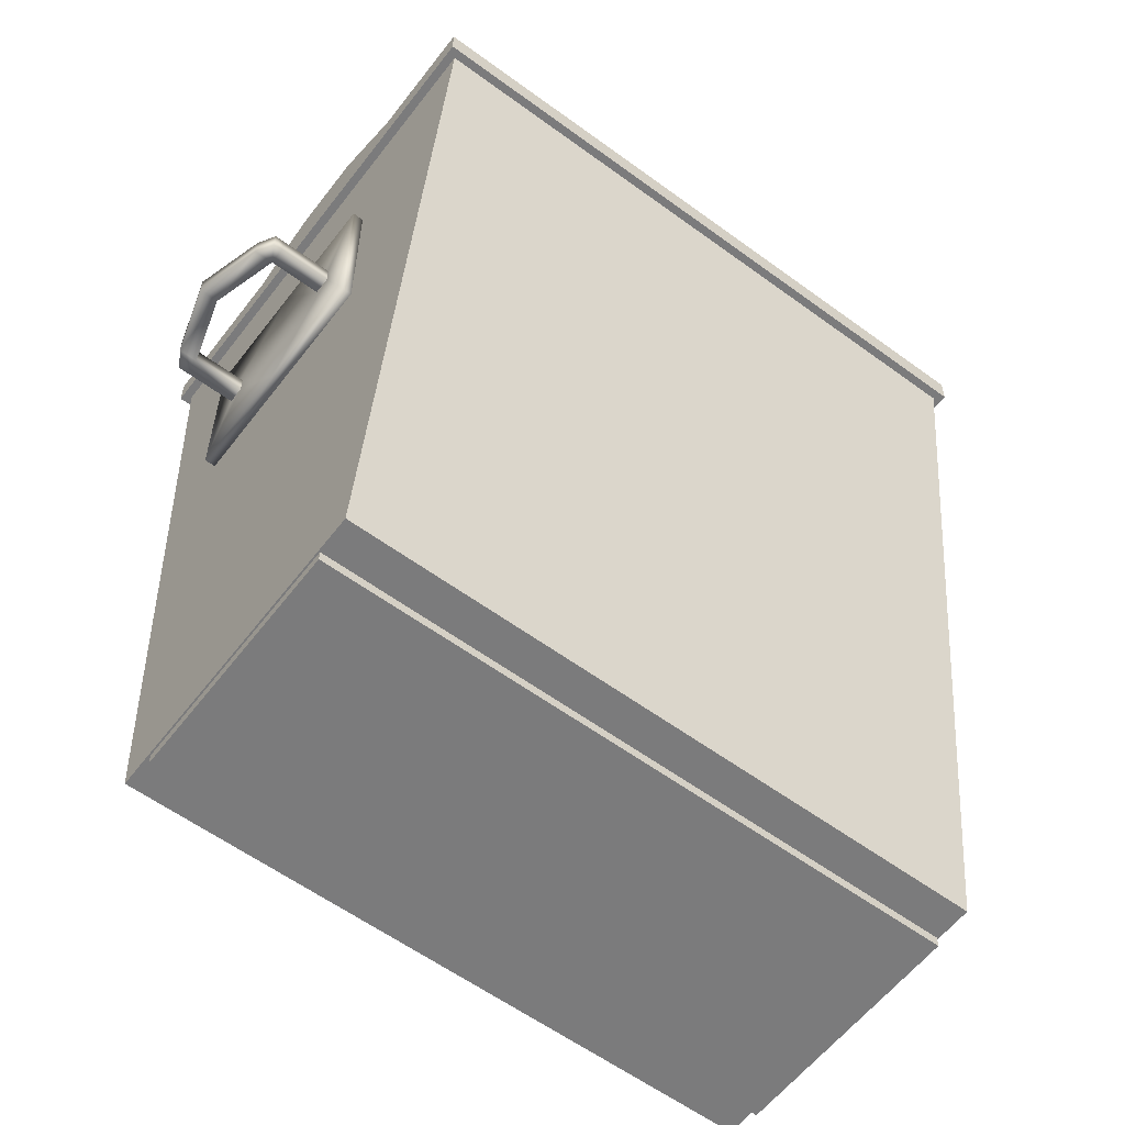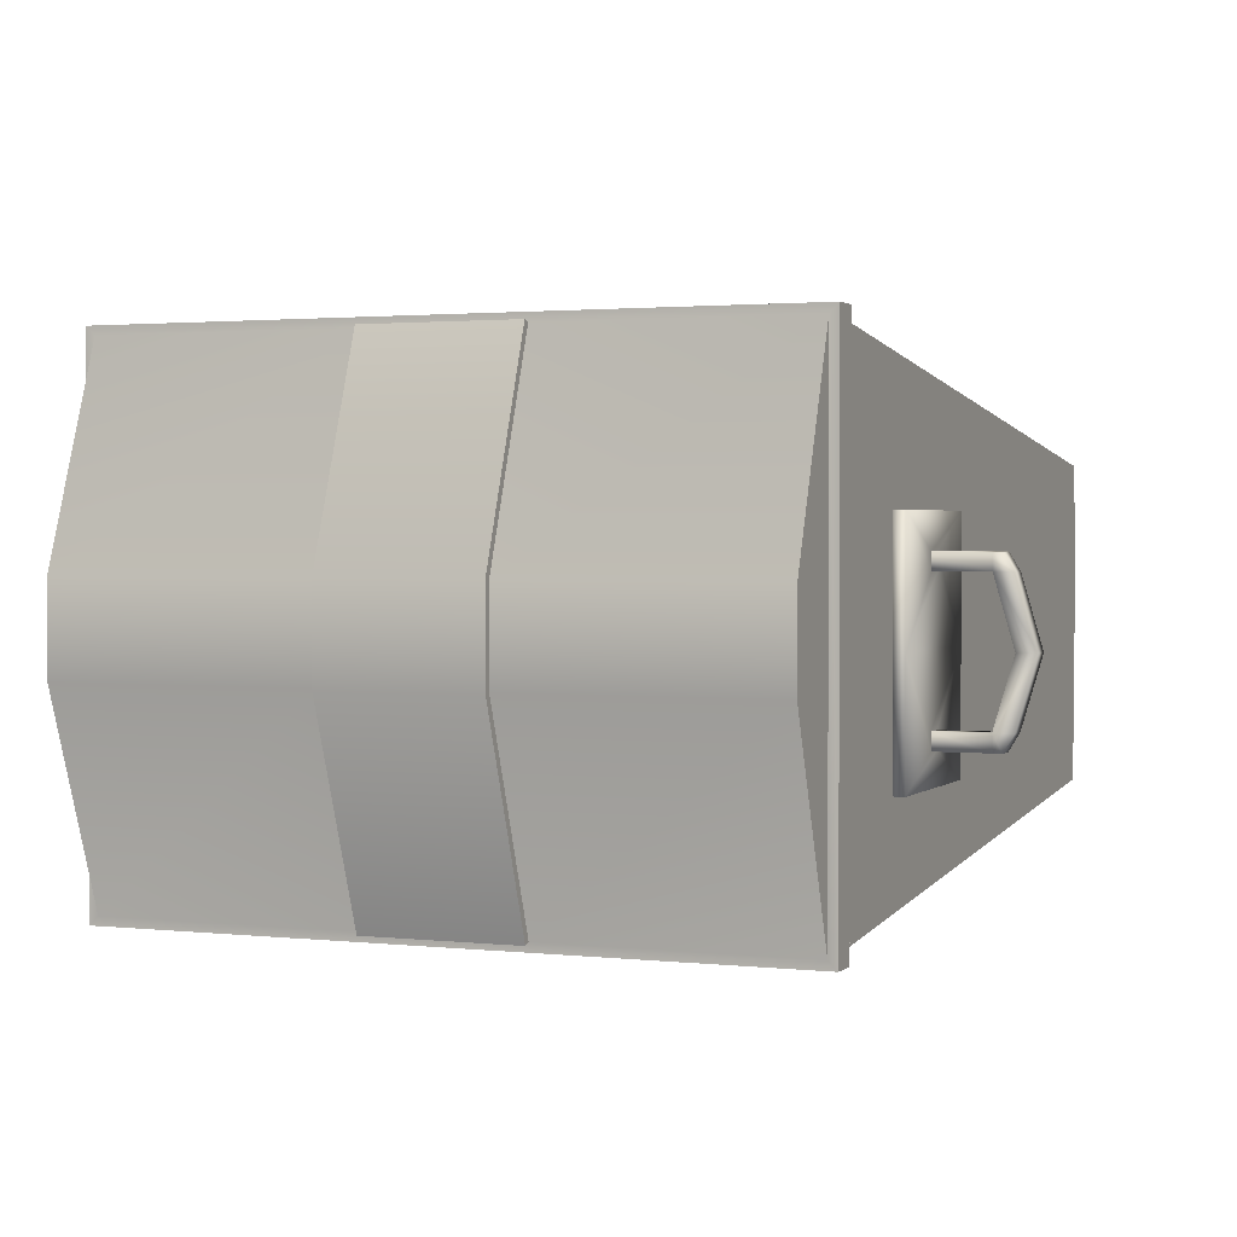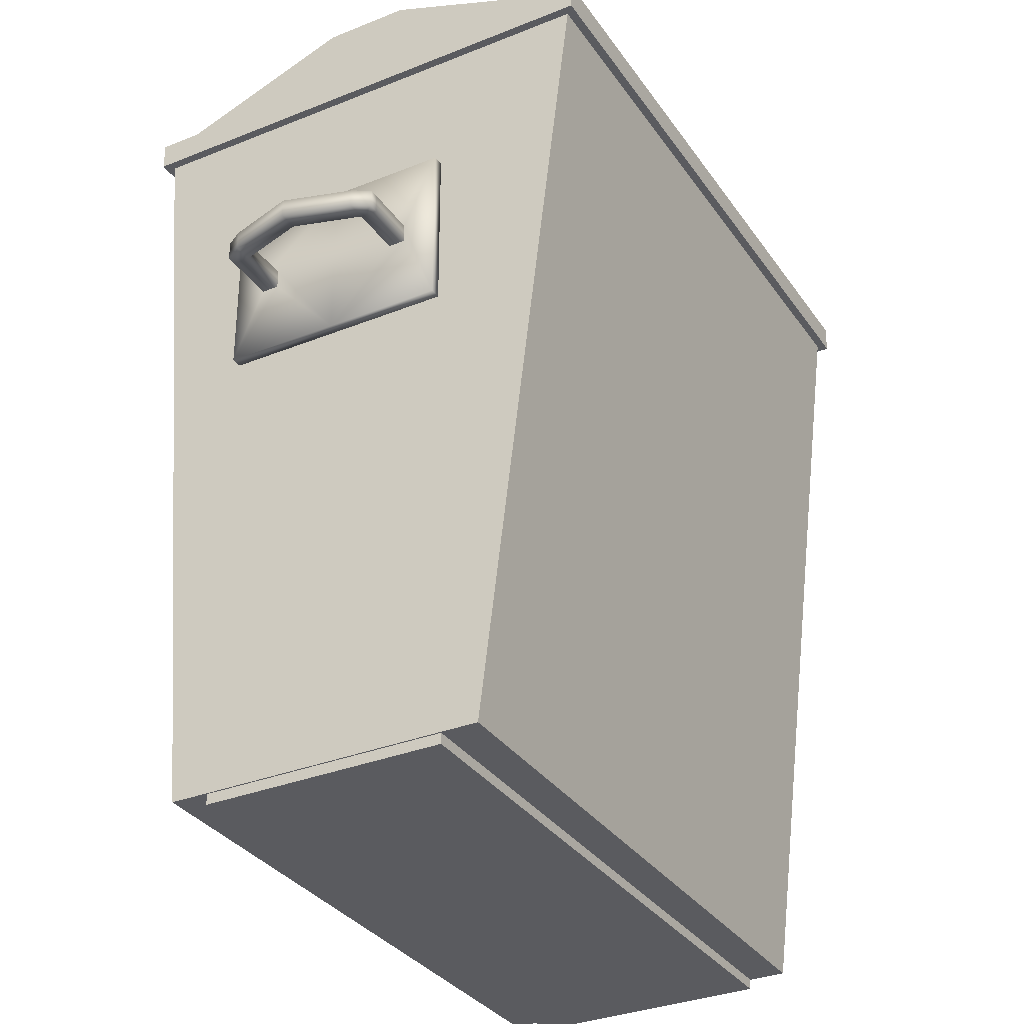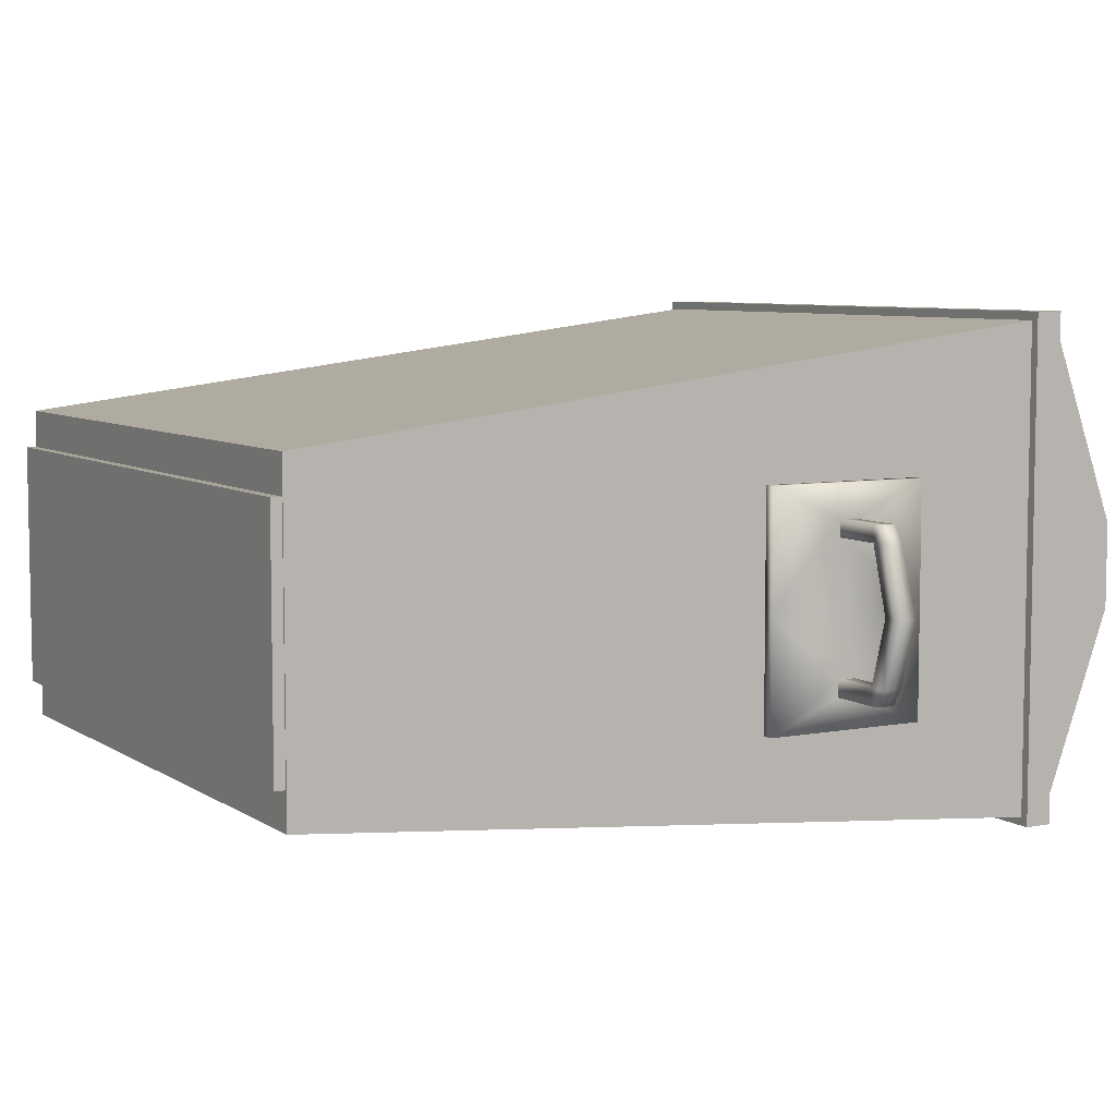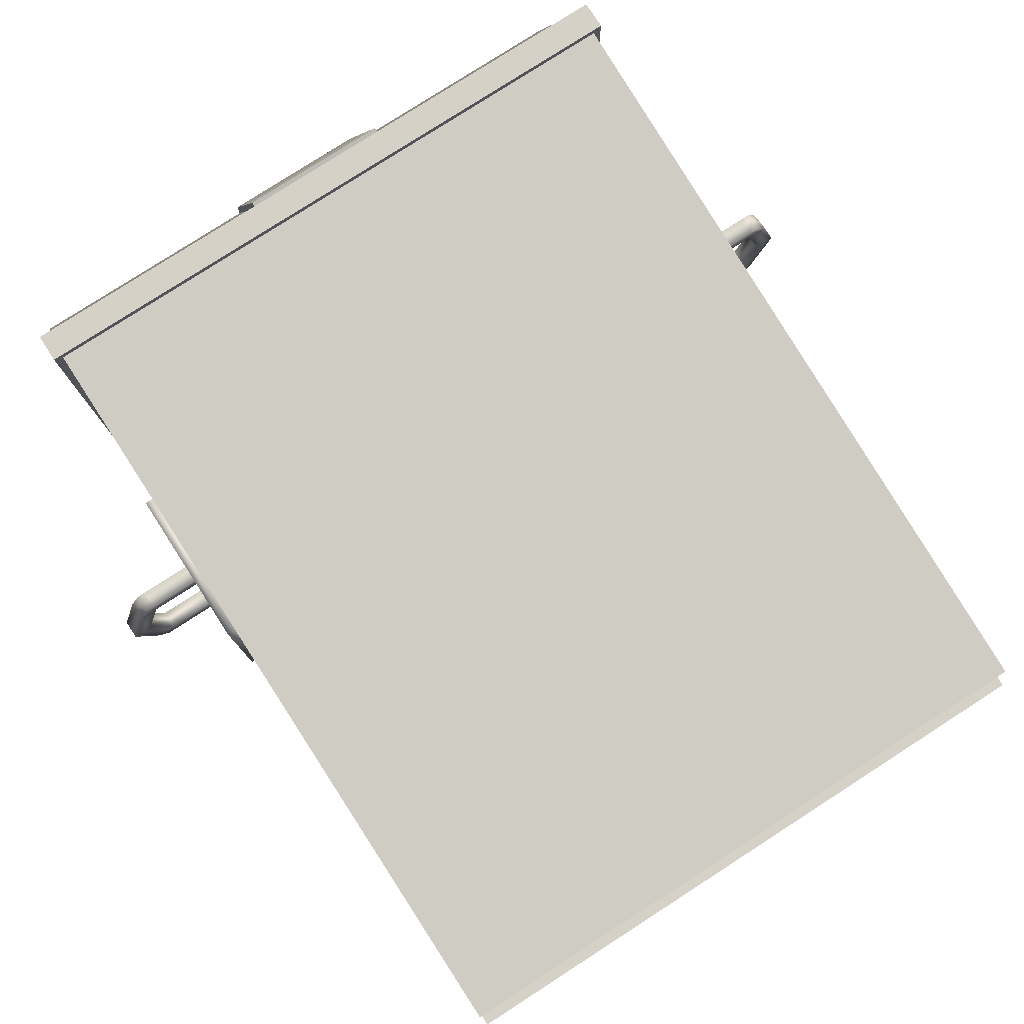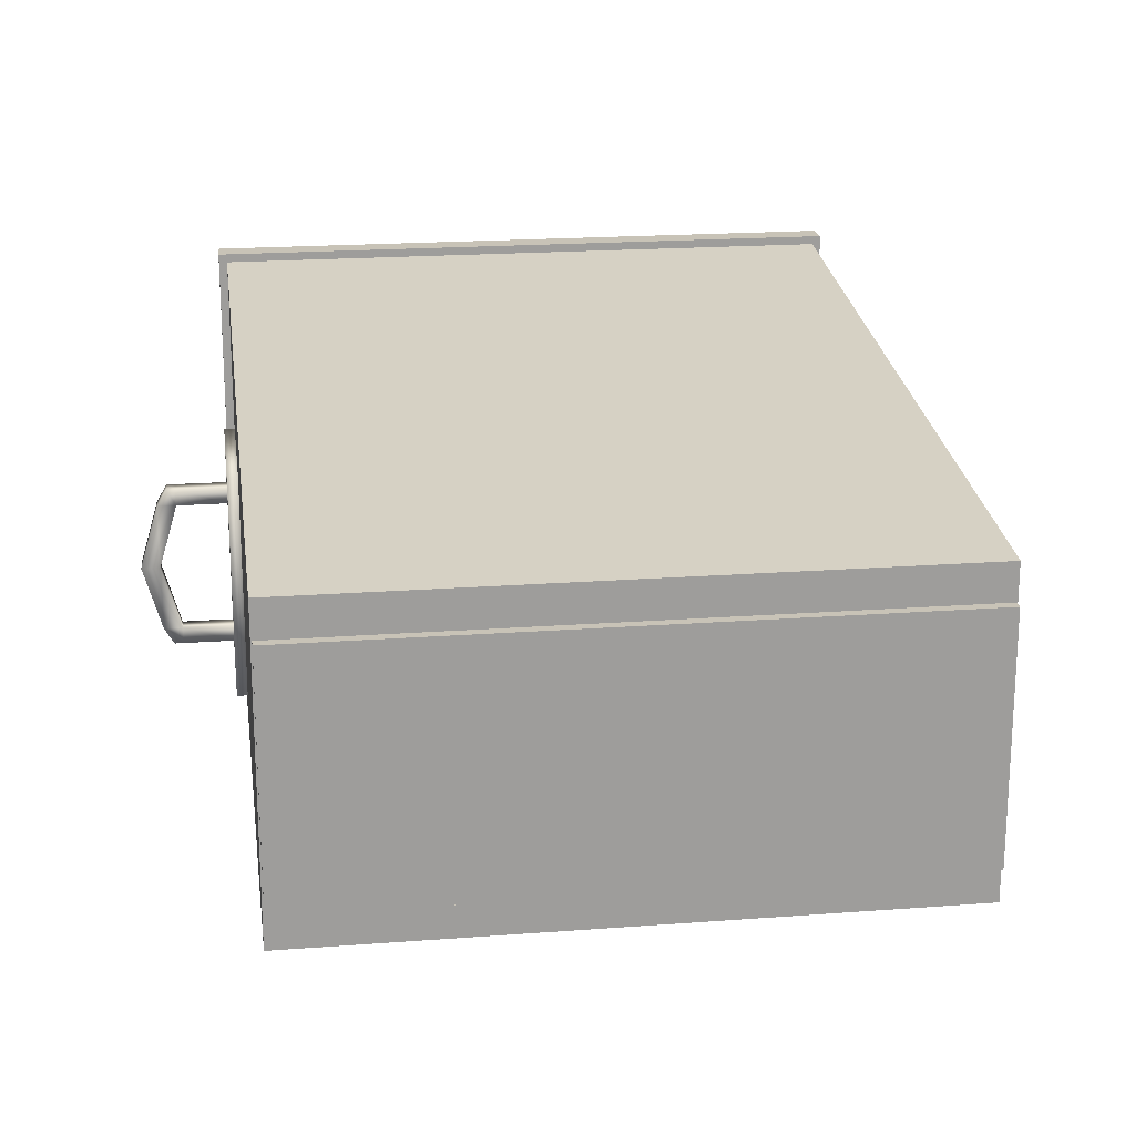
<metadata>
{"format":"obj","ext":"obj","renderer":"f3d","projection":"perspective","resolution":1024,"background":"white","views":[{"elev":-58.4,"azim":-37.2,"up":"+Y"},{"elev":1.8,"azim":-157.8,"up":"+Z"},{"elev":-32.8,"azim":-60.9,"up":"+Y"},{"elev":6.7,"azim":60.6,"up":"+Z"},{"elev":79.2,"azim":-32.8,"up":"+Z"},{"elev":19.7,"azim":-8.0,"up":"+Z"}]}
</metadata>
<code>
g ContenedorLowPoly
v -0.6021 -0.02 0.23
v -0.6021 -0.02 -0.23
v -0.1582 -0.02 -0.23
v -0.1582 -0.02 0.23
v -0.605 1.661 0.1059
v -0.1405 1.661 0.1059
v -0.1405 1.661 -0.0546
v -0.605 1.661 -0.0546
v -0.605 0 0.3
v -0.1406 0 0.3
v -0.1406 1.47 0.4834
v -0.605 1.47 0.4834
v 0.605 0 0.3
v 0.605 0 -0.3
v 0.605 1.47 -0.4321
v 0.605 1.47 0.4834
v 0.1394 0 -0.3
v 0.1394 1.47 -0.4321
v -0.605 0 -0.3
v -0.605 1.47 -0.4321
v -0.6213 1.47 0.4997
v -0.1406 1.47 0.4997
v -0.1406 1.523 0.4997
v -0.6213 1.523 0.4997
v 0.6213 1.47 0.4997
v 0.6213 1.47 -0.4483
v 0.6213 1.523 -0.4483
v 0.6213 1.523 0.4997
v 0.1394 1.47 -0.4483
v 0.1394 1.523 -0.4483
v -0.6213 1.47 -0.4483
v -0.6213 1.523 -0.4483
v 0.605 1.523 0.4834
v 0.1394 1.523 0.4834
v 0.1394 1.523 0.4997
v -0.605 1.523 0.4834
v -0.605 1.523 -0.4321
v -0.1406 1.523 -0.4321
v -0.1406 1.523 -0.4483
v 0.605 1.523 -0.4321
v -0.1406 1.523 0.4834
v 0.605 1.661 -0.0546
v 0.605 1.661 0.1059
v 0.1394 1.523 -0.4321
v 0.1395 1.661 -0.0546
v 0.1569 -0.02 -0.23
v 0.6022 -0.02 -0.23
v 0.6022 -0.02 0.23
v 0.1569 -0.02 0.23
v 0.1395 1.661 0.1059
v 0.1394 0 0.3
v 0.1394 1.47 0.4834
v -0.1406 0 -0.3
v -0.1406 1.47 -0.4321
v 0.1394 1.47 0.4997
v -0.1406 1.47 -0.4483
v -0.1405 1.674 0.1082
v 0.1395 1.674 0.1082
v 0.1395 1.674 -0.0568
v -0.1405 1.674 -0.0568
v -0.1406 1.535 0.4879
v 0.1394 1.535 0.4879
v 0.1394 1.535 -0.4365
v -0.1406 1.535 -0.4365
v -0.6021 0 -0.23
v -0.6021 0 0.23
v -0.1582 0 -0.23
v 0.1569 0 -0.23
v 0.6022 0 -0.23
v 0.6022 0 0.23
v 0.1569 0 0.23
v -0.1582 0 0.23
v -0.6062 0.8944 -0.2269
v -0.6062 1.21 -0.2269
v -0.6062 1.21 -0.0088
v -0.6062 0.8944 -0.0088
v -0.6062 1.21 0.2093
v -0.6062 0.8944 0.2093
v -0.7418 1.035 -0.168
v -0.7607 1.035 -0.1364
v -0.7607 1.07 -0.1364
v -0.7418 1.07 -0.168
v -0.7607 1.035 0.1134
v -0.7418 1.035 0.145
v -0.7418 1.07 0.145
v -0.7607 1.07 0.1134
v -0.6269 0.8944 -0.0088
v -0.6269 0.8944 -0.2269
v -0.6269 0.8944 0.2093
v -0.6269 1.21 0.2093
v -0.6269 1.21 -0.0088
v -0.6269 1.21 -0.2269
v -0.6269 1.035 -0.1364
v -0.6269 1.035 -0.168
v -0.6269 1.07 -0.1364
v -0.6269 1.07 -0.168
v -0.6269 1.035 0.145
v -0.6269 1.035 0.1134
v -0.6269 1.07 0.145
v -0.6269 1.07 0.1134
v -0.7246 1.035 -0.1364
v -0.7246 1.035 -0.168
v -0.7246 1.07 -0.1364
v -0.7246 1.07 -0.168
v -0.7246 1.035 0.145
v -0.7246 1.035 0.1134
v -0.7246 1.07 0.145
v -0.7246 1.07 0.1134
v -0.7612 1.07 -0.0115
v -0.7612 1.035 -0.0115
v -0.7974 1.07 -0.0115
v -0.7974 1.035 -0.0115
v 0.6057 0.8944 -0.2269
v 0.6057 0.8944 -0.0088
v 0.6057 1.21 -0.0088
v 0.6057 1.21 -0.2269
v 0.6057 0.8944 0.2093
v 0.6057 1.21 0.2093
v 0.7414 1.035 -0.168
v 0.7414 1.07 -0.168
v 0.7603 1.07 -0.1364
v 0.7603 1.035 -0.1364
v 0.7603 1.035 0.1134
v 0.7603 1.07 0.1134
v 0.7414 1.07 0.145
v 0.7414 1.035 0.145
v 0.6264 0.8944 -0.2269
v 0.6264 0.8944 -0.0088
v 0.6264 0.8944 0.2093
v 0.6264 1.21 0.2093
v 0.6264 1.21 -0.0088
v 0.6264 1.21 -0.2269
v 0.6264 1.035 -0.168
v 0.6264 1.035 -0.1364
v 0.6264 1.07 -0.1364
v 0.6264 1.07 -0.168
v 0.6264 1.035 0.1134
v 0.6264 1.035 0.145
v 0.6264 1.07 0.145
v 0.6264 1.07 0.1134
v 0.7241 1.035 -0.168
v 0.7241 1.035 -0.1364
v 0.7241 1.07 -0.1364
v 0.7241 1.07 -0.168
v 0.7241 1.035 0.1134
v 0.7241 1.035 0.145
v 0.7241 1.07 0.145
v 0.7241 1.07 0.1134
v 0.7608 1.035 -0.0115
v 0.7608 1.07 -0.0115
v 0.7969 1.07 -0.0115
v 0.7969 1.035 -0.0115
f 1 2 3 4
f 5 6 7 8
f 9 10 11 12
f 13 14 15 16
f 14 17 18 15
f 19 9 12 20
f 21 22 23 24
f 25 26 27 28
f 26 29 30 27
f 31 21 24 32
f 12 11 22 21
f 16 15 26 25
f 15 18 29 26
f 20 12 21 31
f 33 34 35 28
f 36 37 32 24
f 37 38 39 32
f 40 33 28 27
f 36 41 6 5
f 33 40 42 43
f 40 44 45 42
f 37 36 5 8
f 46 47 48 49
f 50 43 42 45
f 51 13 16 52
f 53 19 20 54
f 55 25 28 35
f 56 31 32 39
f 52 16 25 55
f 54 20 31 56
f 41 36 24 23
f 44 40 27 30
f 34 33 43 50
f 38 37 8 7
f 3 46 49 4
f 57 58 59 60
f 10 51 52 11
f 17 53 54 18
f 22 55 35 23
f 29 56 39 30
f 11 52 55 22
f 18 54 56 29
f 34 41 23 35
f 38 44 30 39
f 61 62 58 57
f 63 64 60 59
f 7 6 57 60
f 6 41 61 57
f 41 34 62 61
f 34 50 58 62
f 50 45 59 58
f 45 44 63 59
f 44 38 64 63
f 38 7 60 64
f 9 19 65 66
f 19 53 67 65
f 53 17 68 67
f 17 14 69 68
f 14 13 70 69
f 13 51 71 70
f 51 10 72 71
f 10 9 66 72
f 66 65 2 1
f 65 67 3 2
f 67 68 46 3
f 68 69 47 46
f 69 70 48 47
f 70 71 49 48
f 71 72 4 49
f 72 66 1 4
g Manijas
f 73 74 75 76
f 76 75 77 78
f 79 80 81 82
f 83 84 85 86
f 73 76 87 88
f 76 78 89 87
f 78 77 90 89
f 77 75 91 90
f 75 74 92 91
f 74 73 88 92
f 88 87 93 94
f 87 91 95 93
f 91 92 96 95
f 92 88 94 96
f 87 89 97 98
f 89 90 99 97
f 90 91 100 99
f 91 87 98 100
f 94 93 101 102
f 93 95 103 101
f 95 96 104 103
f 96 94 102 104
f 98 97 105 106
f 97 99 107 105
f 99 100 108 107
f 100 98 106 108
f 102 101 80 79
f 103 104 82 81
f 104 102 79 82
f 106 105 84 83
f 105 107 85 84
f 107 108 86 85
f 101 103 109 110
f 103 81 111 109
f 81 80 112 111
f 80 101 110 112
f 109 108 106 110
f 111 86 108 109
f 112 83 86 111
f 110 106 83 112
f 113 114 115 116
f 114 117 118 115
f 119 120 121 122
f 123 124 125 126
f 113 127 128 114
f 114 128 129 117
f 117 129 130 118
f 118 130 131 115
f 115 131 132 116
f 116 132 127 113
f 127 133 134 128
f 128 134 135 131
f 131 135 136 132
f 132 136 133 127
f 128 137 138 129
f 129 138 139 130
f 130 139 140 131
f 131 140 137 128
f 133 141 142 134
f 134 142 143 135
f 135 143 144 136
f 136 144 141 133
f 137 145 146 138
f 138 146 147 139
f 139 147 148 140
f 140 148 145 137
f 141 119 122 142
f 143 121 120 144
f 144 120 119 141
f 145 123 126 146
f 146 126 125 147
f 147 125 124 148
f 142 149 150 143
f 143 150 151 121
f 121 151 152 122
f 122 152 149 142
f 150 149 145 148
f 151 150 148 124
f 152 151 124 123
f 149 152 123 145

</code>
